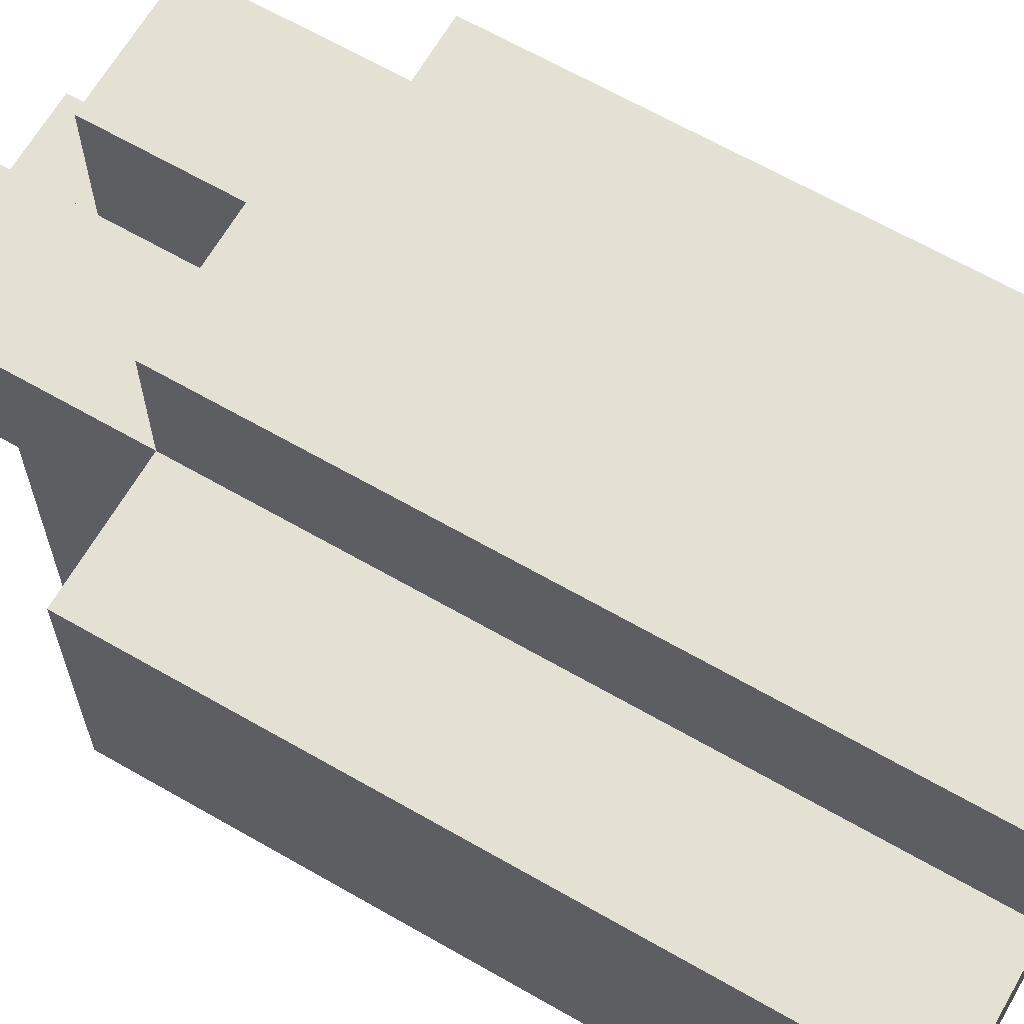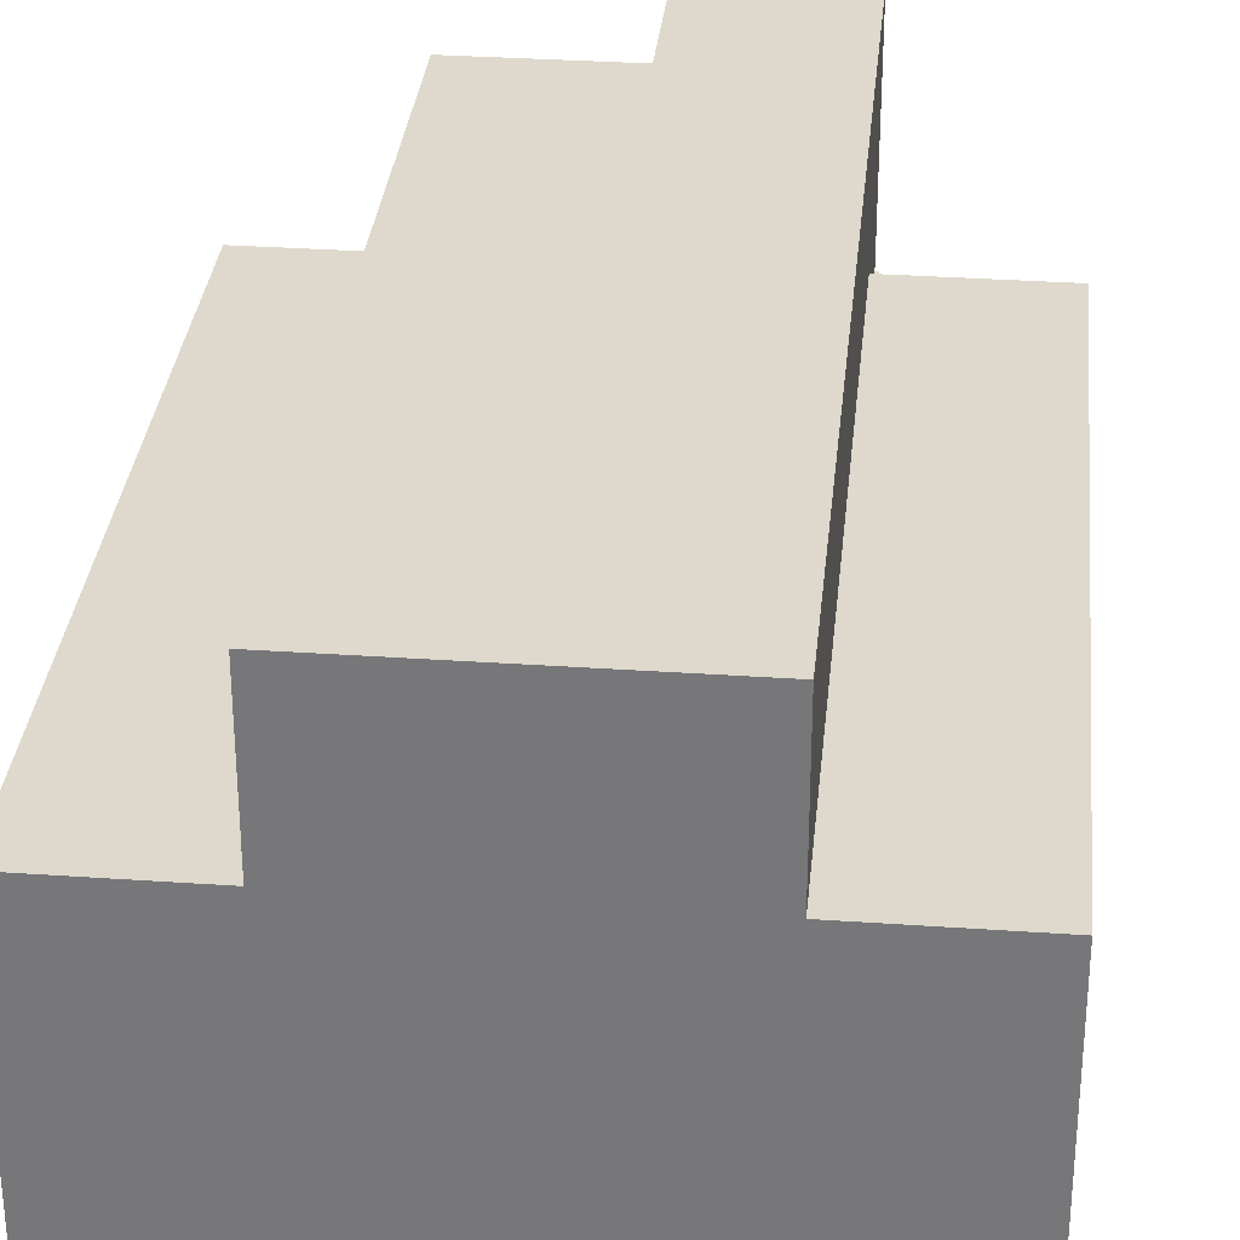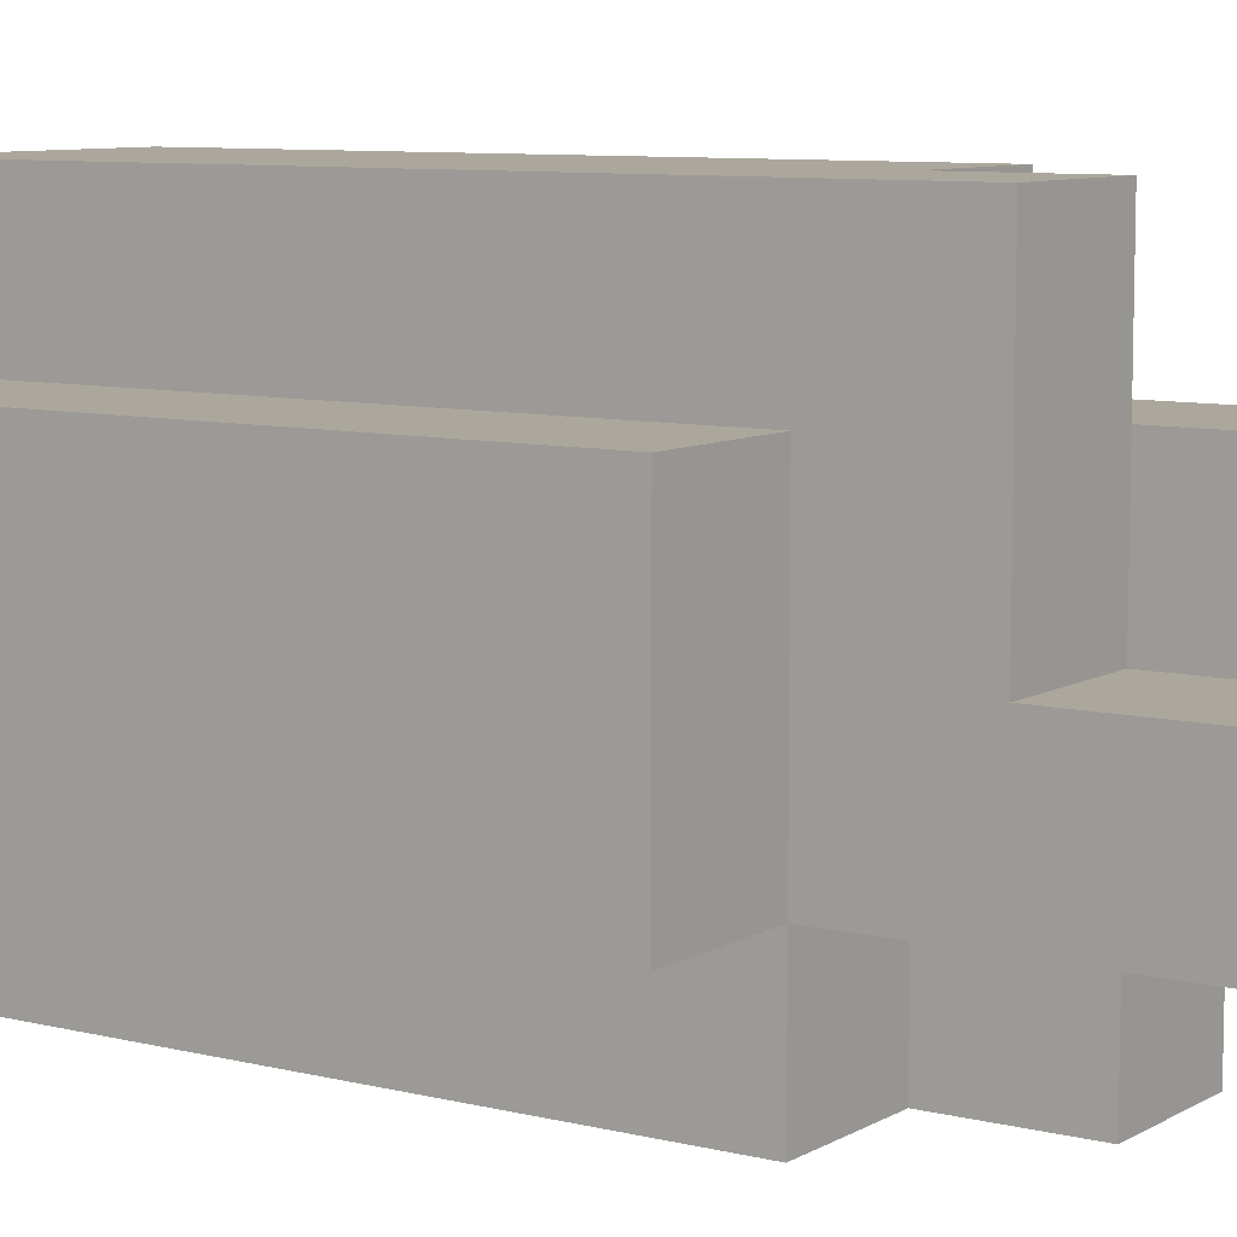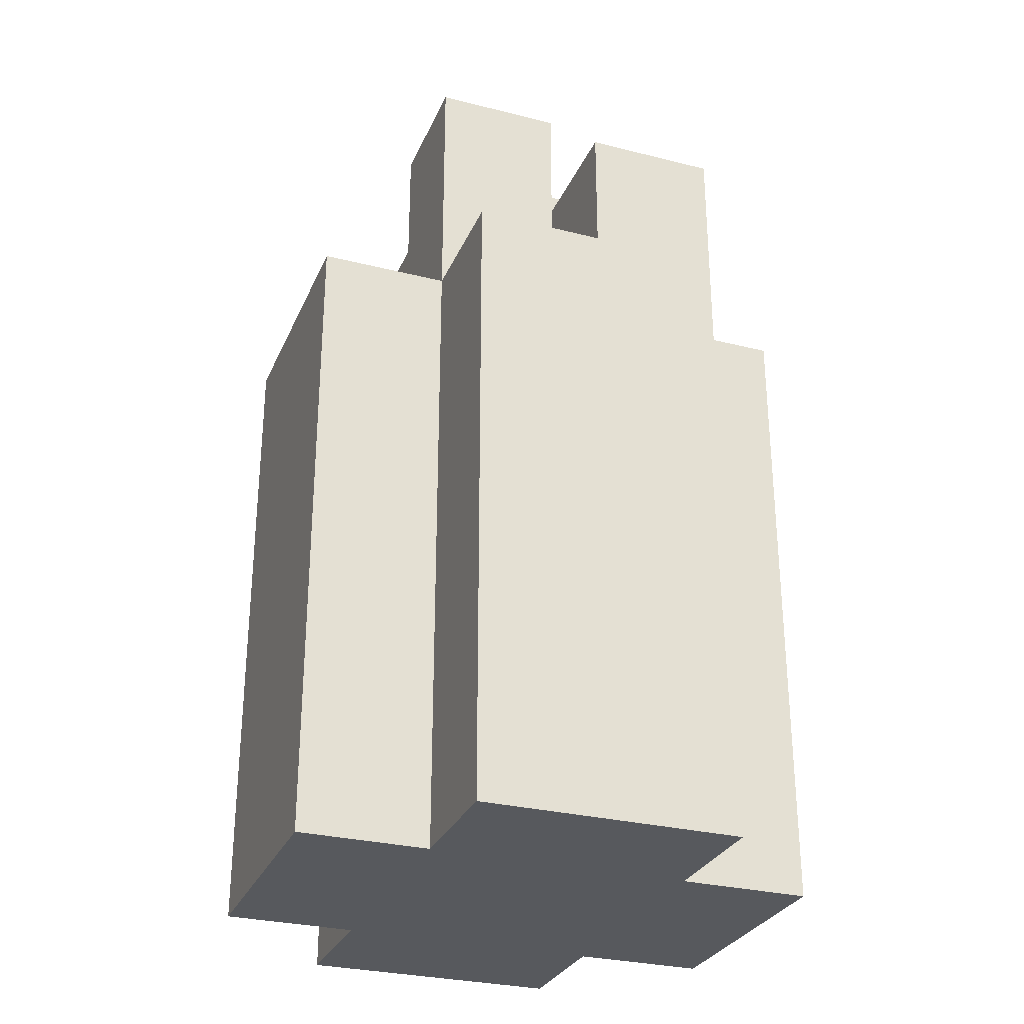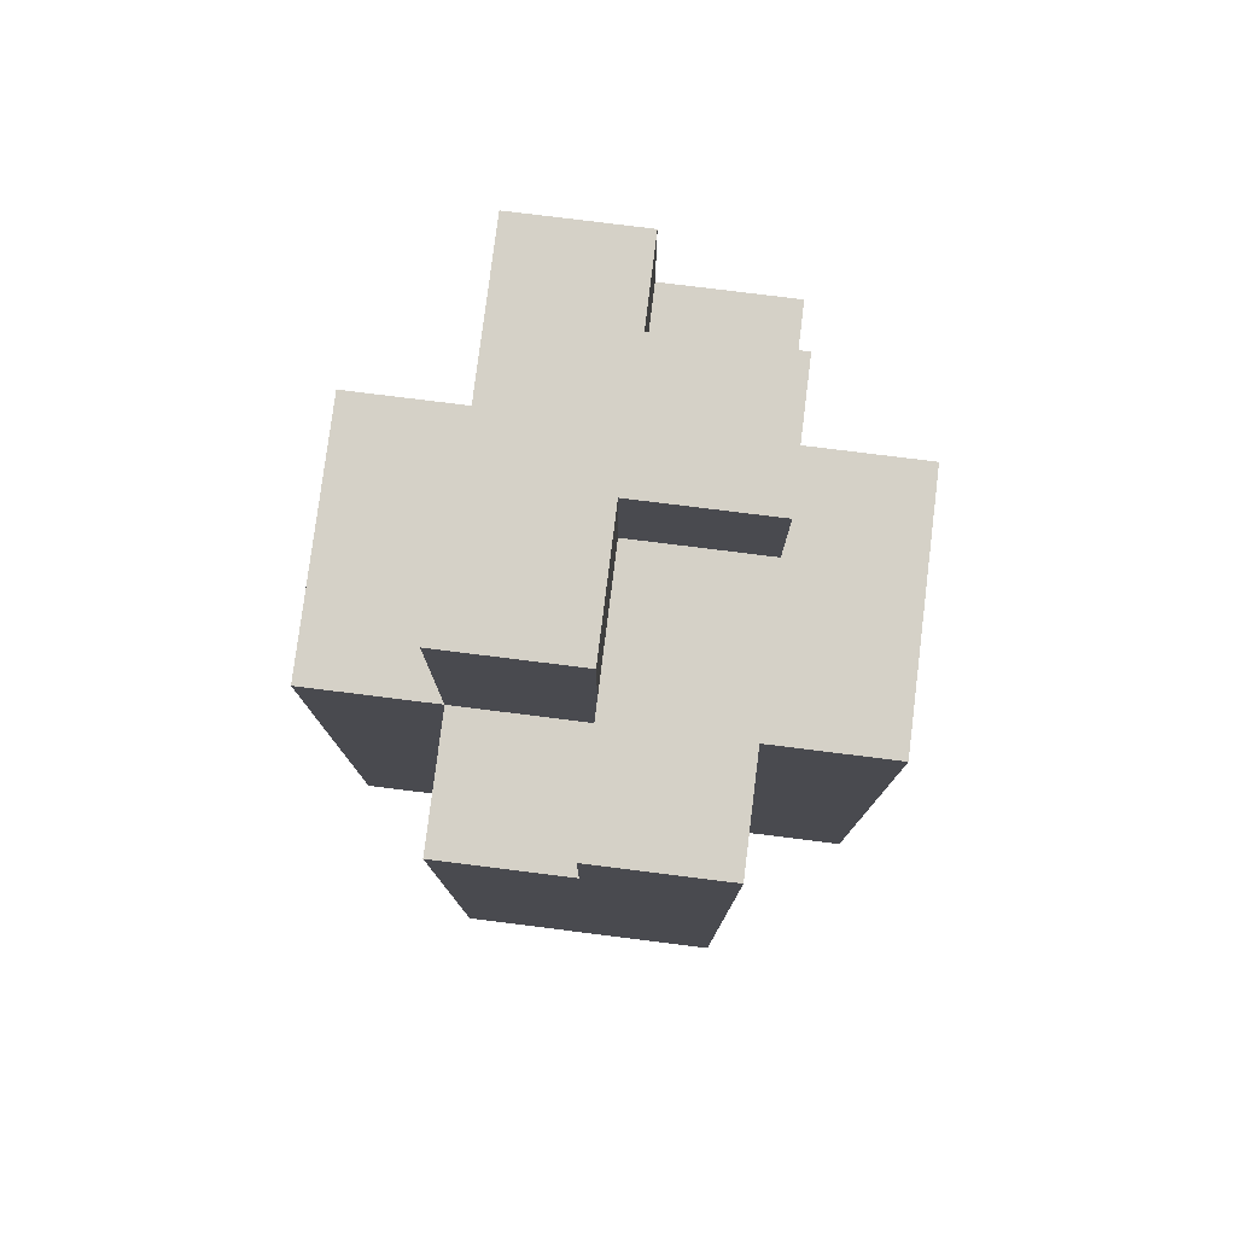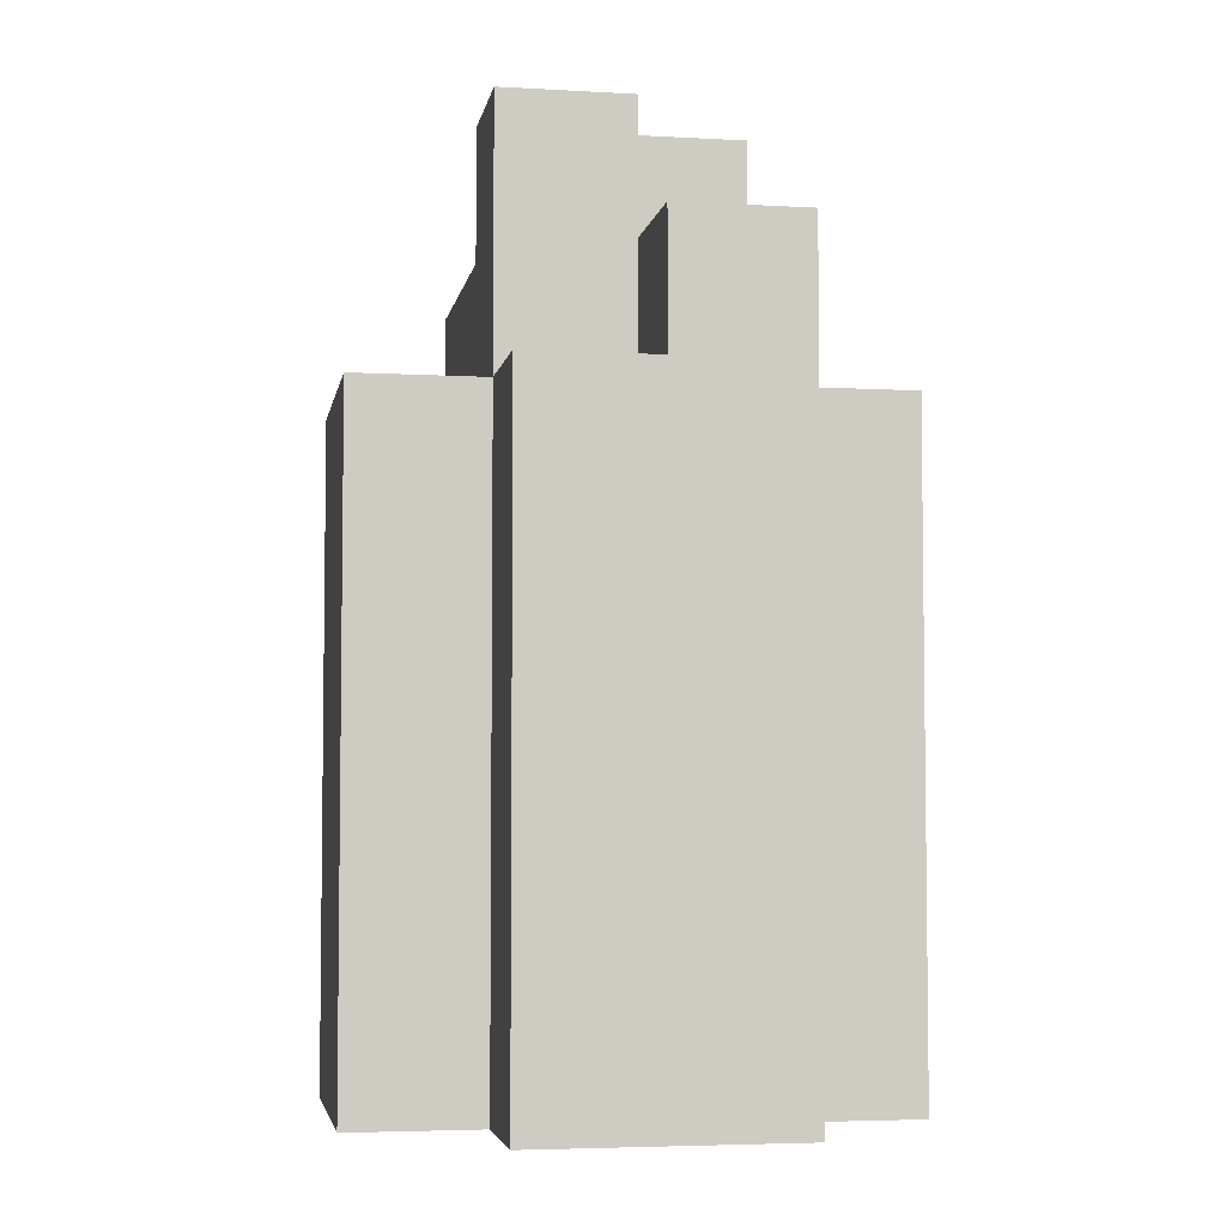
<metadata>
{"format":"obj","ext":"obj","renderer":"f3d","projection":"perspective","resolution":1024,"background":"white","views":[{"elev":65.5,"azim":-60.0,"up":"+Z"},{"elev":32.0,"azim":5.6,"up":"+Z"},{"elev":8.4,"azim":124.0,"up":"+Z"},{"elev":-29.4,"azim":-20.4,"up":"+Y"},{"elev":78.7,"azim":-172.9,"up":"+Y"},{"elev":-4.7,"azim":169.9,"up":"+Y"}]}
</metadata>
<code>
o
v 37.8 0.9 12.2
v 37.8 0.9 12
v 37.8 1.4 12.2
v 37.8 1.4 12
v 37.9 0.9 12.3
v 37.9 0.9 12.2
v 37.9 0.9 12
v 37.9 0.9 11.9
v 37.9 1.4 12.3
v 37.9 1.4 12.2
v 37.9 1.4 12
v 37.9 1.4 11.9
v 37.9 1.5 12.2
v 37.9 1.5 12.1
v 37.9 1.5 12
v 37.9 1.5 11.9
v 37.9 1.6 12.2
v 37.9 1.6 12.1
v 38 1.4 12.3
v 38 1.4 12.2
v 38 1.5 12.3
v 38 1.5 12.2
v 38 1.5 12.1
v 38 1.5 12
v 38 1.6 12.1
v 38 1.6 12
v 38 1.4 12
v 38 1.4 11.9
v 38 1.5 12.2
v 38 1.5 12.1
v 38 1.5 12
v 38 1.5 11.9
v 38 1.6 12.2
v 38 1.6 12.1
v 38.1 0.9 12.3
v 38.1 0.9 12.2
v 38.1 0.9 12
v 38.1 0.9 11.9
v 38.1 1.4 12.3
v 38.1 1.4 12.2
v 38.1 1.4 12
v 38.1 1.4 11.9
v 38.1 1.5 12.3
v 38.1 1.5 12.2
v 38.1 1.5 12.1
v 38.1 1.5 12
v 38.1 1.6 12.1
v 38.1 1.6 12
v 38.2 0.9 12.2
v 38.2 0.9 12
v 38.2 1.4 12.2
v 38.2 1.4 12
v 37.9 0.9 12.3
v 37.9 1.4 12.3
v 38 1.4 12.3
v 38 1.5 12.3
v 38.1 0.9 12.3
v 38.1 1.4 12.3
v 38.1 1.5 12.3
v 37.8 0.9 12.2
v 37.8 1.4 12.2
v 37.9 0.9 12.2
v 37.9 1.4 12.2
v 37.9 1.5 12.2
v 37.9 1.6 12.2
v 38 1.4 12.2
v 38 1.5 12.2
v 38 1.6 12.2
v 38.1 0.9 12.2
v 38.1 1.4 12.2
v 38.2 0.9 12.2
v 38.2 1.4 12.2
v 38 1.5 12.1
v 38 1.6 12.1
v 38.1 1.5 12.1
v 38.1 1.6 12.1
v 37.9 1.5 12.1
v 37.9 1.6 12.1
v 38 1.5 12.1
v 38 1.6 12.1
v 37.8 0.9 12
v 37.8 1.4 12
v 37.9 0.9 12
v 37.9 1.4 12
v 38 1.4 12
v 38 1.5 12
v 38 1.6 12
v 38.1 0.9 12
v 38.1 1.4 12
v 38.1 1.5 12
v 38.1 1.6 12
v 38.2 0.9 12
v 38.2 1.4 12
v 37.9 0.9 11.9
v 37.9 1.4 11.9
v 37.9 1.5 11.9
v 38 1.4 11.9
v 38 1.5 11.9
v 38.1 0.9 11.9
v 38.1 1.4 11.9
v 37.9 0.9 12.3
v 38.1 0.9 12.3
v 37.8 0.9 12.2
v 37.9 0.9 12.2
v 38.1 0.9 12.2
v 38.2 0.9 12.2
v 37.8 0.9 12
v 37.9 0.9 12
v 38.1 0.9 12
v 38.2 0.9 12
v 37.9 0.9 11.9
v 38.1 0.9 11.9
v 37.9 1.4 12.3
v 38 1.4 12.3
v 37.8 1.4 12.2
v 37.9 1.4 12.2
v 38 1.4 12.2
v 38.1 1.4 12.2
v 38.2 1.4 12.2
v 37.8 1.4 12
v 37.9 1.4 12
v 38 1.4 12
v 38.1 1.4 12
v 38.2 1.4 12
v 38 1.4 11.9
v 38.1 1.4 11.9
v 38 1.5 12.3
v 38.1 1.5 12.3
v 38 1.5 12.2
v 38.1 1.5 12.2
v 37.9 1.5 12.1
v 38 1.5 12.1
v 38.1 1.5 12.1
v 37.9 1.5 12
v 38 1.5 12
v 37.9 1.5 11.9
v 38 1.5 11.9
v 37.9 1.6 12.2
v 38 1.6 12.2
v 37.9 1.6 12.1
v 38 1.6 12.1
v 38.1 1.6 12.1
v 38 1.6 12
v 38.1 1.6 12
f 3 2 1
f 4 2 3
f 9 6 5
f 10 6 9
f 11 8 7
f 12 8 11
f 13 11 10
f 14 11 13
f 15 12 11
f 15 11 14
f 16 12 15
f 17 14 13
f 18 14 17
f 21 20 19
f 22 20 21
f 25 24 23
f 26 24 25
f 27 28 31
f 31 28 32
f 29 30 33
f 33 30 34
f 35 36 39
f 39 36 40
f 37 38 41
f 41 38 42
f 39 40 43
f 40 41 44
f 43 40 44
f 44 41 45
f 45 41 46
f 45 46 47
f 47 46 48
f 49 50 51
f 51 50 52
f 55 54 53
f 57 55 53
f 58 56 55
f 58 55 57
f 59 56 58
f 62 61 60
f 63 61 62
f 66 64 63
f 67 65 64
f 67 64 66
f 68 65 67
f 71 70 69
f 72 70 71
f 75 74 73
f 76 74 75
f 77 78 79
f 79 78 80
f 81 82 83
f 83 82 84
f 85 86 89
f 86 87 90
f 89 86 90
f 90 87 91
f 88 89 92
f 92 89 93
f 94 95 97
f 95 96 97
f 97 96 98
f 94 97 99
f 99 97 100
f 104 102 101
f 105 102 104
f 107 104 103
f 107 106 105
f 107 105 104
f 108 106 107
f 109 106 108
f 110 106 109
f 111 109 108
f 112 109 111
f 113 114 116
f 116 114 117
f 115 116 120
f 120 116 121
f 118 119 123
f 123 119 124
f 122 123 125
f 125 123 126
f 127 128 129
f 129 128 130
f 129 130 132
f 132 130 133
f 131 132 134
f 134 132 135
f 134 135 136
f 136 135 137
f 138 139 140
f 140 139 141
f 141 142 143
f 143 142 144

</code>
